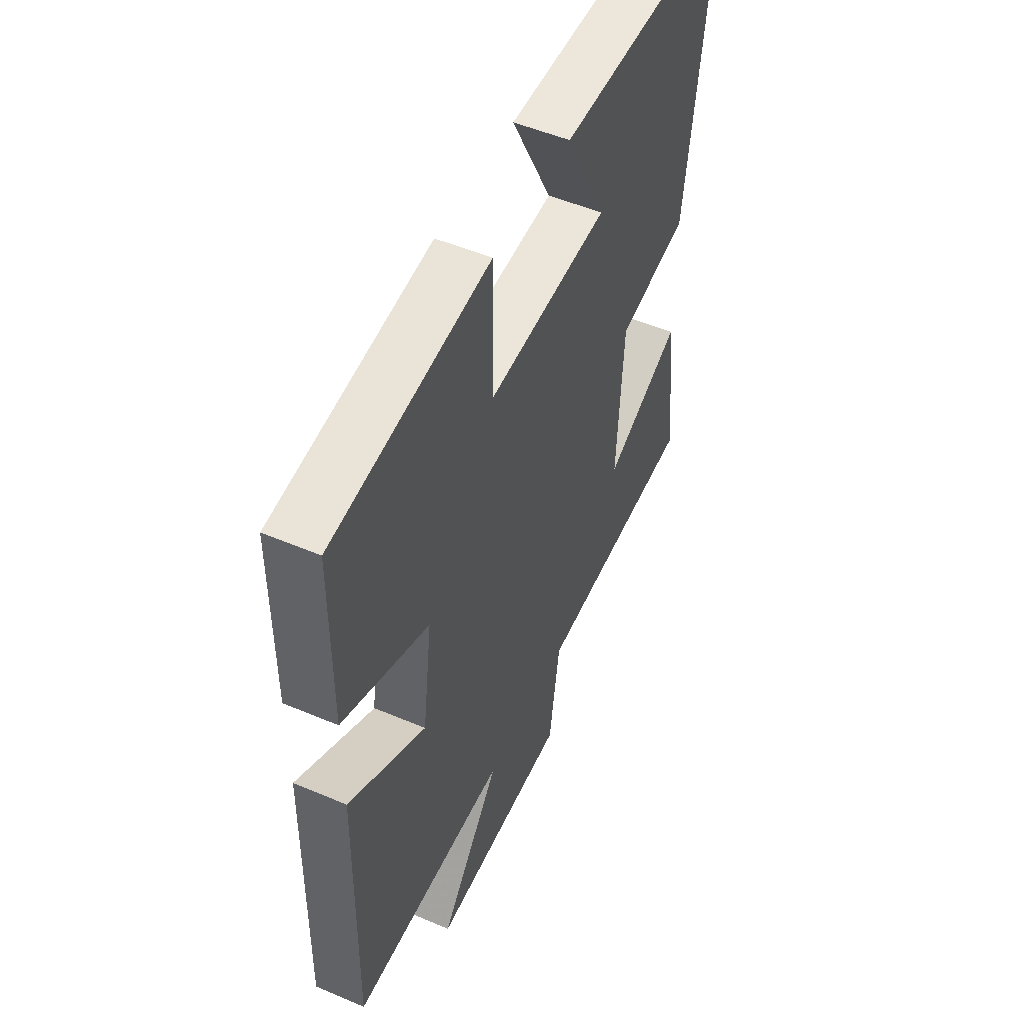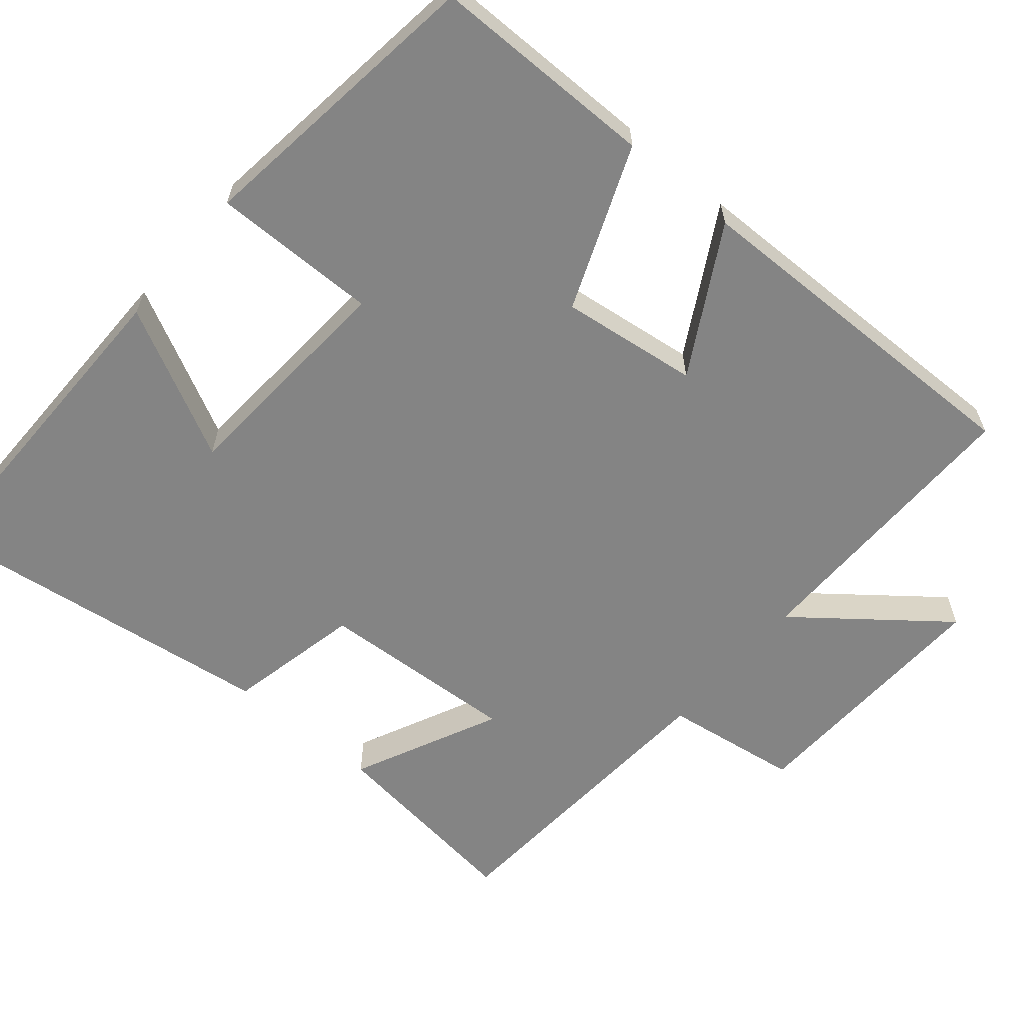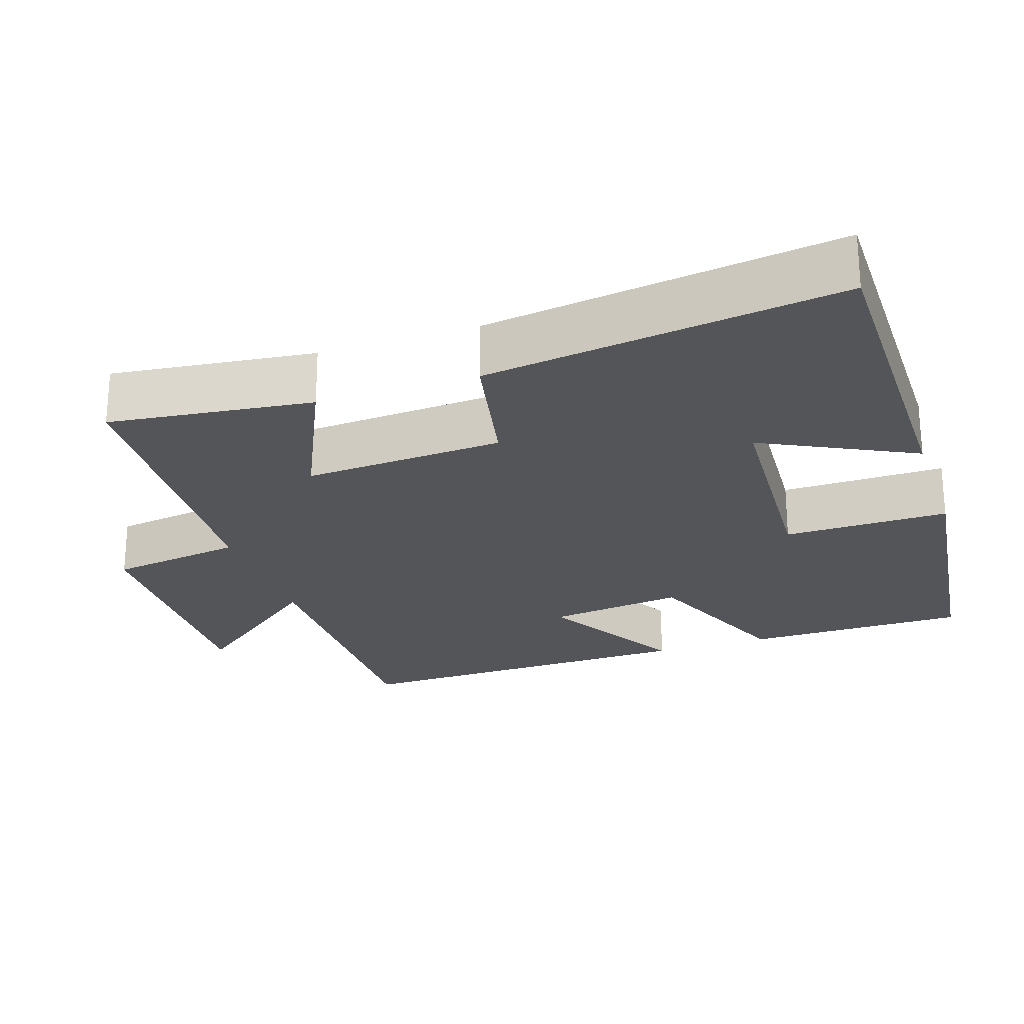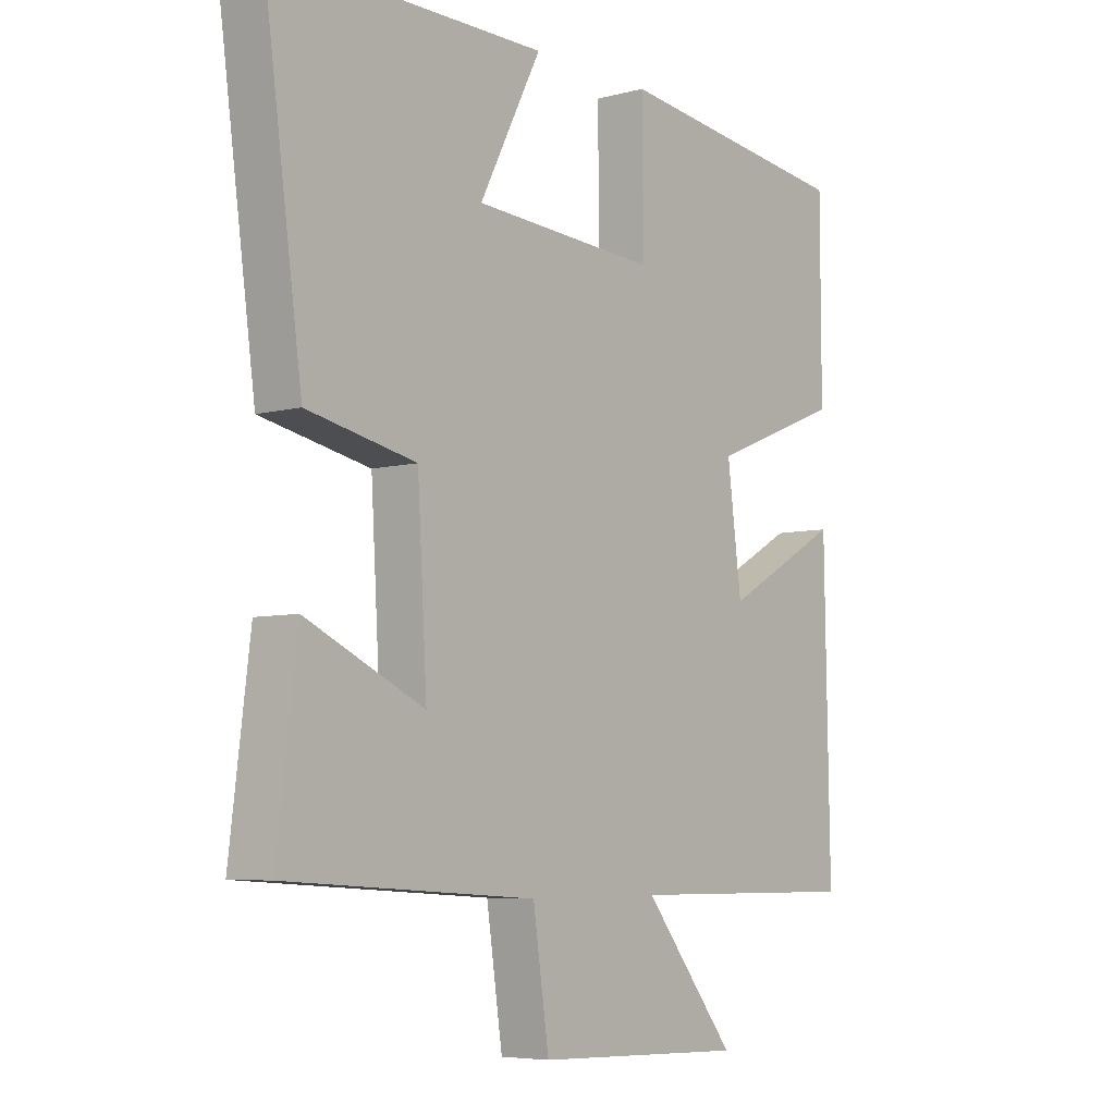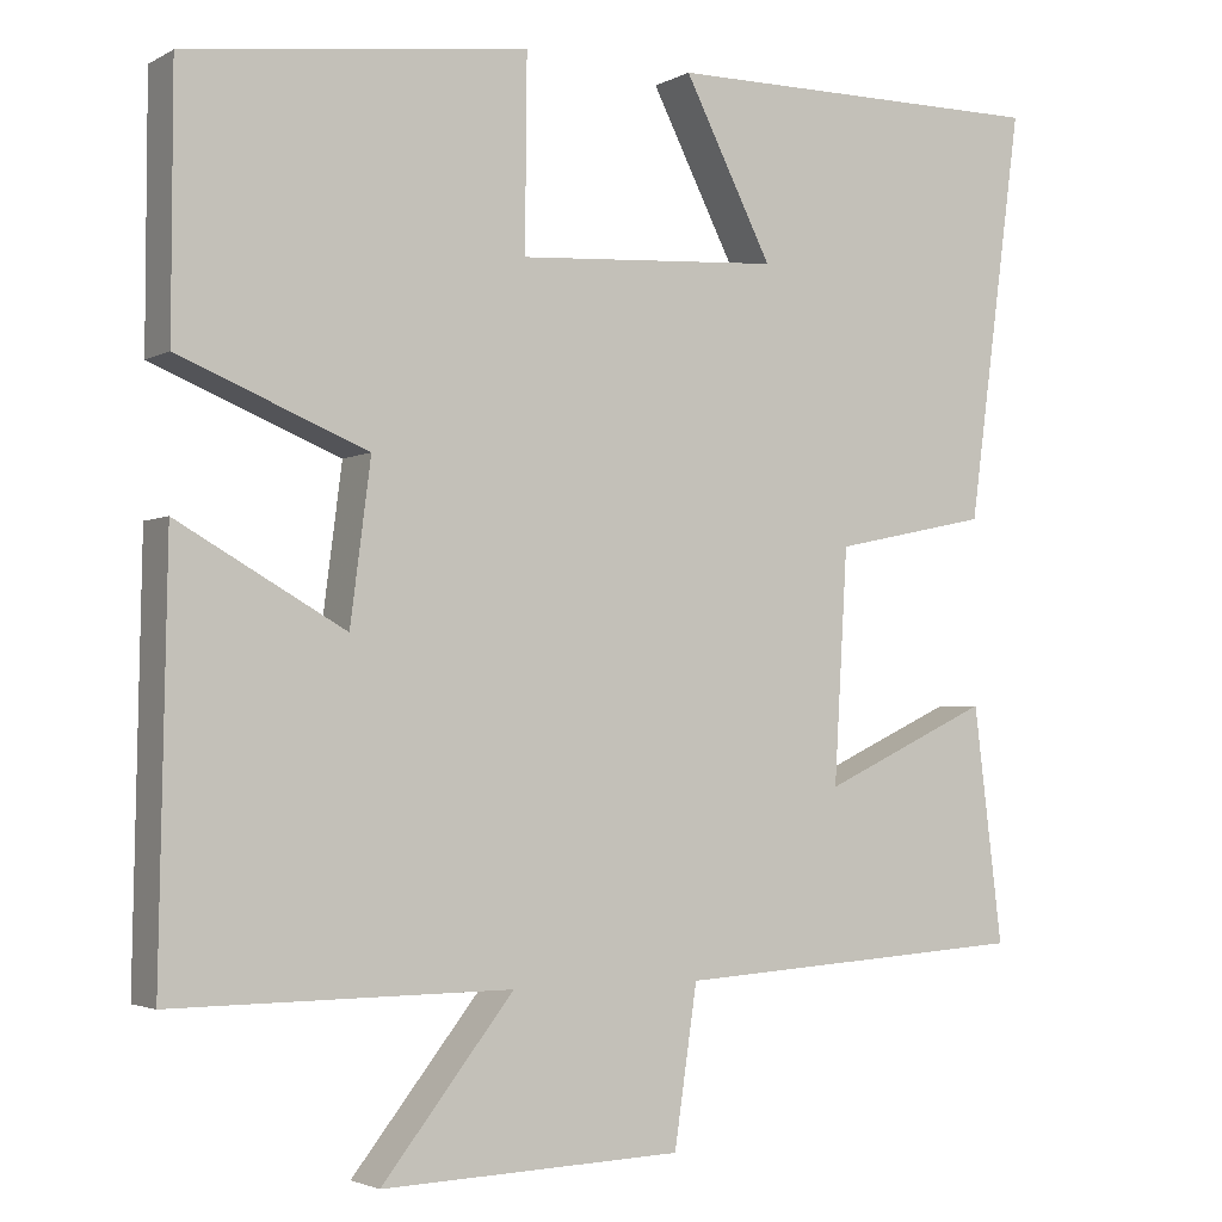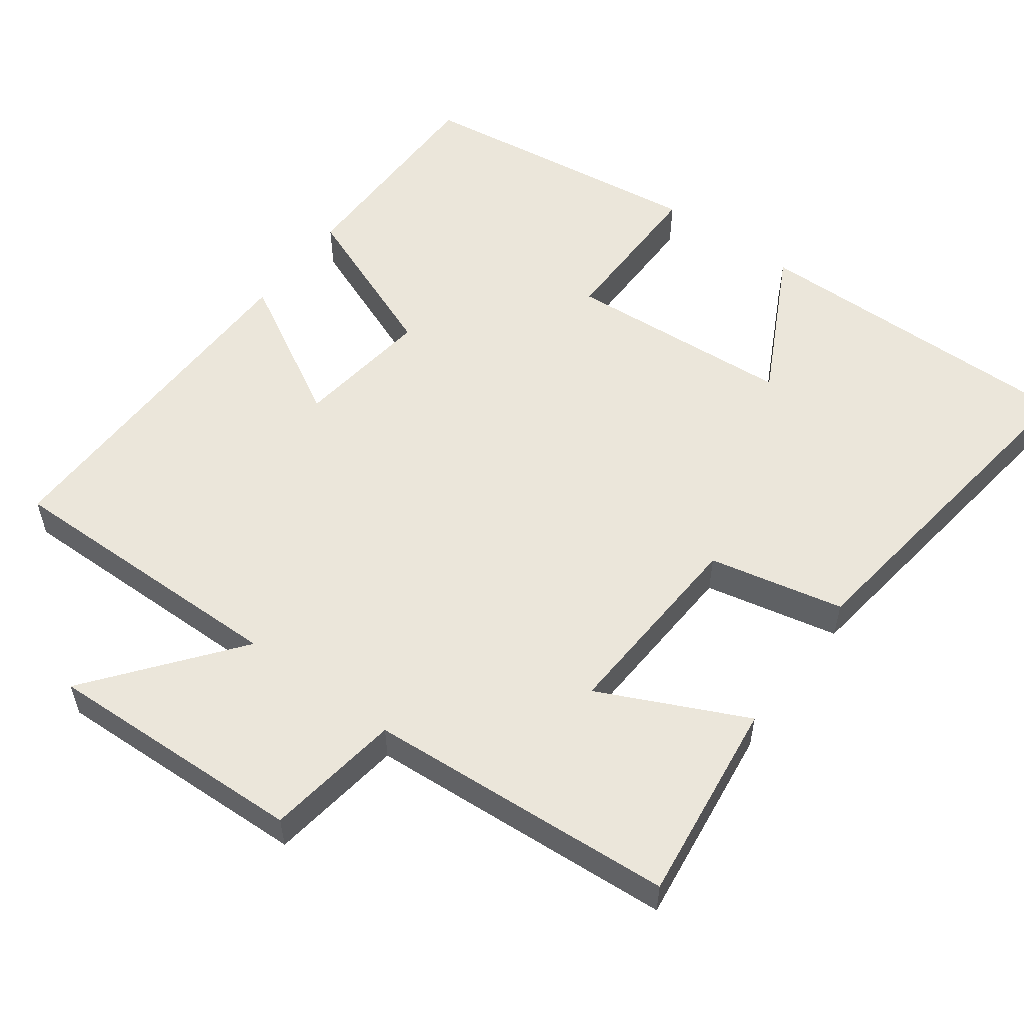
<metadata>
{"format":"obj","ext":"obj","renderer":"f3d","projection":"perspective","resolution":1024,"background":"white","views":[{"elev":51.3,"azim":114.8,"up":"+Z"},{"elev":-61.4,"azim":49.7,"up":"+Y"},{"elev":-24.1,"azim":-71.3,"up":"+Y"},{"elev":-6.0,"azim":-51.1,"up":"+Z"},{"elev":-2.9,"azim":149.5,"up":"+Z"},{"elev":54.9,"azim":-143.8,"up":"+Y"}]}
</metadata>
<code>
v 0.499 0.07 0.449
v 0.5 0.07 0.146
v 0.279 0.07 0.057
v 0.303 0.07 -0.129
v 0.5 0.07 -0.018
v 0.509 0.07 -0.503
v 0.111 0.07 -0.5
v 0.266 0.07 -0.696
v -0.088 0.07 -0.684
v -0.115 0.07 -0.5
v -0.534 0.07 -0.473
v -0.5 0.07 -0.197
v -0.301 0.07 -0.29
v -0.317 0.07 -0.018
v -0.5 0.07 0.021
v -0.565 0.07 0.502
v -0.107 0.07 0.5
v -0.211 0.07 0.296
v 0.099 0.07 0.276
v 0.097 0.07 0.5
v 0.499 0 0.449
v 0.5 0 0.146
v 0.279 0 0.057
v 0.303 0 -0.129
v 0.5 0 -0.018
v 0.509 0 -0.503
v 0.111 0 -0.5
v 0.266 0 -0.696
v -0.088 0 -0.684
v -0.115 0 -0.5
v -0.534 0 -0.473
v -0.5 0 -0.197
v -0.301 0 -0.29
v -0.317 0 -0.018
v -0.5 0 0.021
v -0.565 0 0.502
v -0.107 0 0.5
v -0.211 0 0.296
v 0.099 0 0.276
v 0.097 0 0.5
f 1 2 3
f 20 1 3
f 19 20 3
f 18 19 3 4
f 15 16 17 18
f 14 15 18 4
f 13 14 4
f 10 11 12 13
f 10 13 4
f 7 8 9 10
f 7 10 4 5
f 5 6 7
f 23 22 21
f 23 21 40
f 23 40 39
f 24 23 39 38
f 38 37 36 35
f 24 38 35 34
f 24 34 33
f 33 32 31 30
f 24 33 30
f 30 29 28 27
f 25 24 30 27
f 27 26 25
f 1 21 22 2
f 2 22 23 3
f 3 23 24 4
f 4 24 25 5
f 5 25 26 6
f 6 26 27 7
f 7 27 28 8
f 8 28 29 9
f 9 29 30 10
f 10 30 31 11
f 11 31 32 12
f 12 32 33 13
f 13 33 34 14
f 14 34 35 15
f 15 35 36 16
f 16 36 37 17
f 17 37 38 18
f 18 38 39 19
f 19 39 40 20
f 20 40 21 1

</code>
